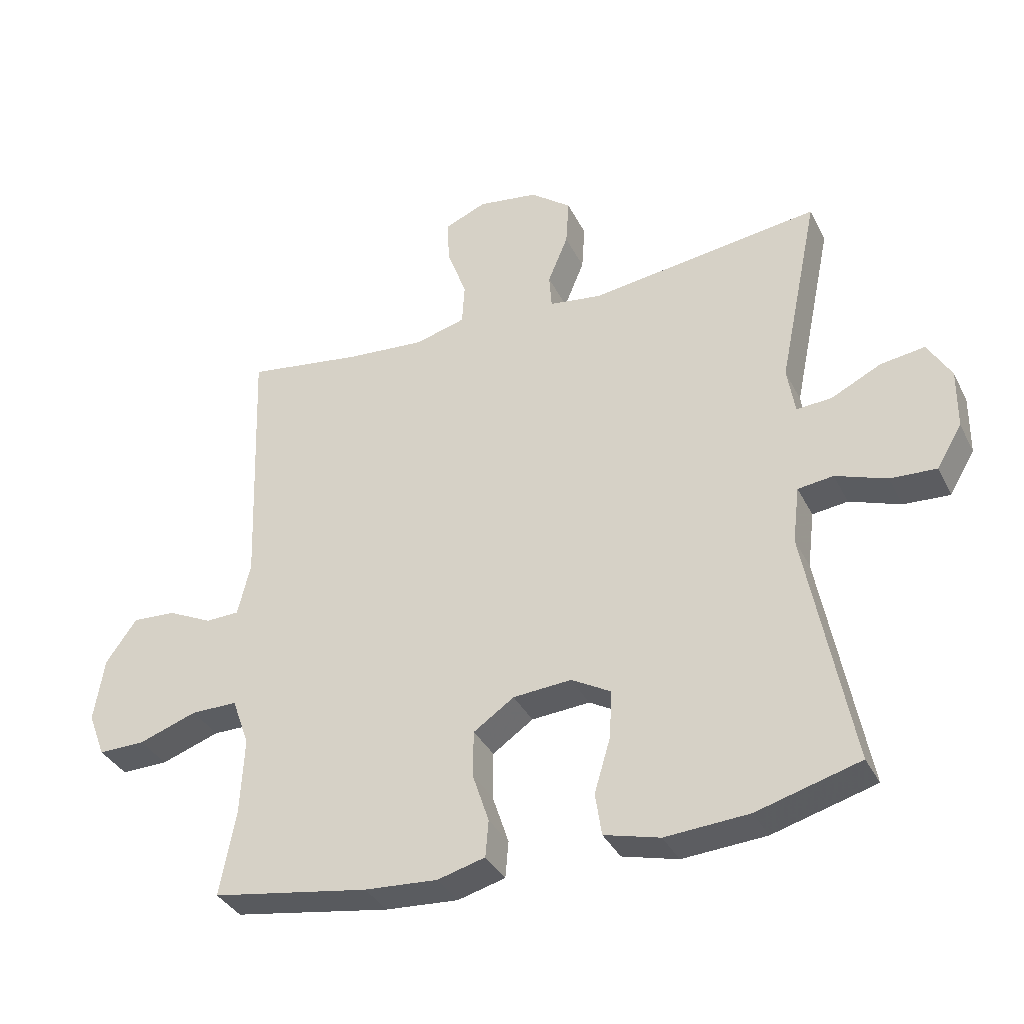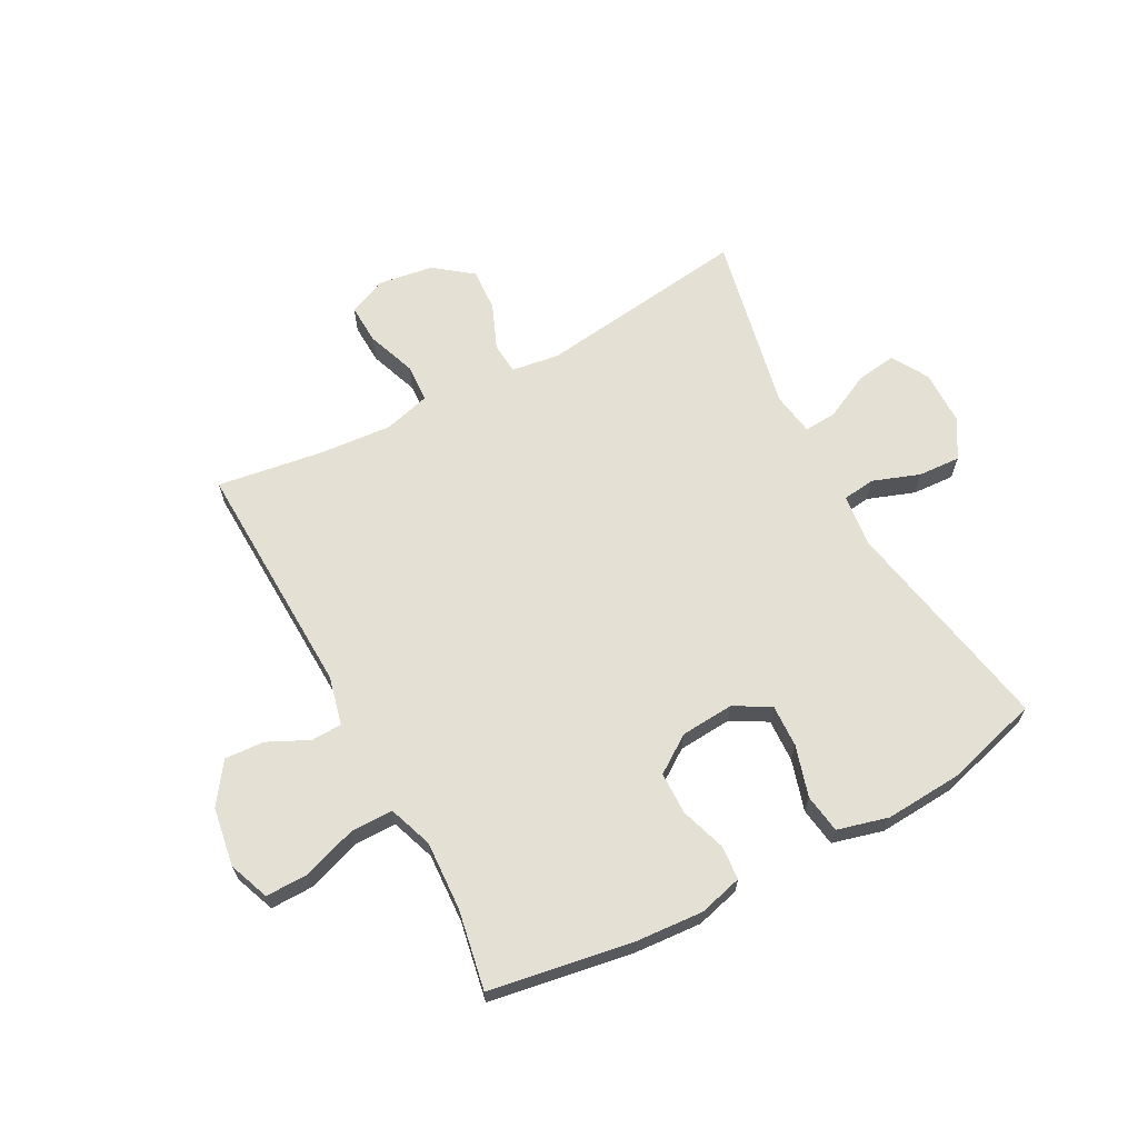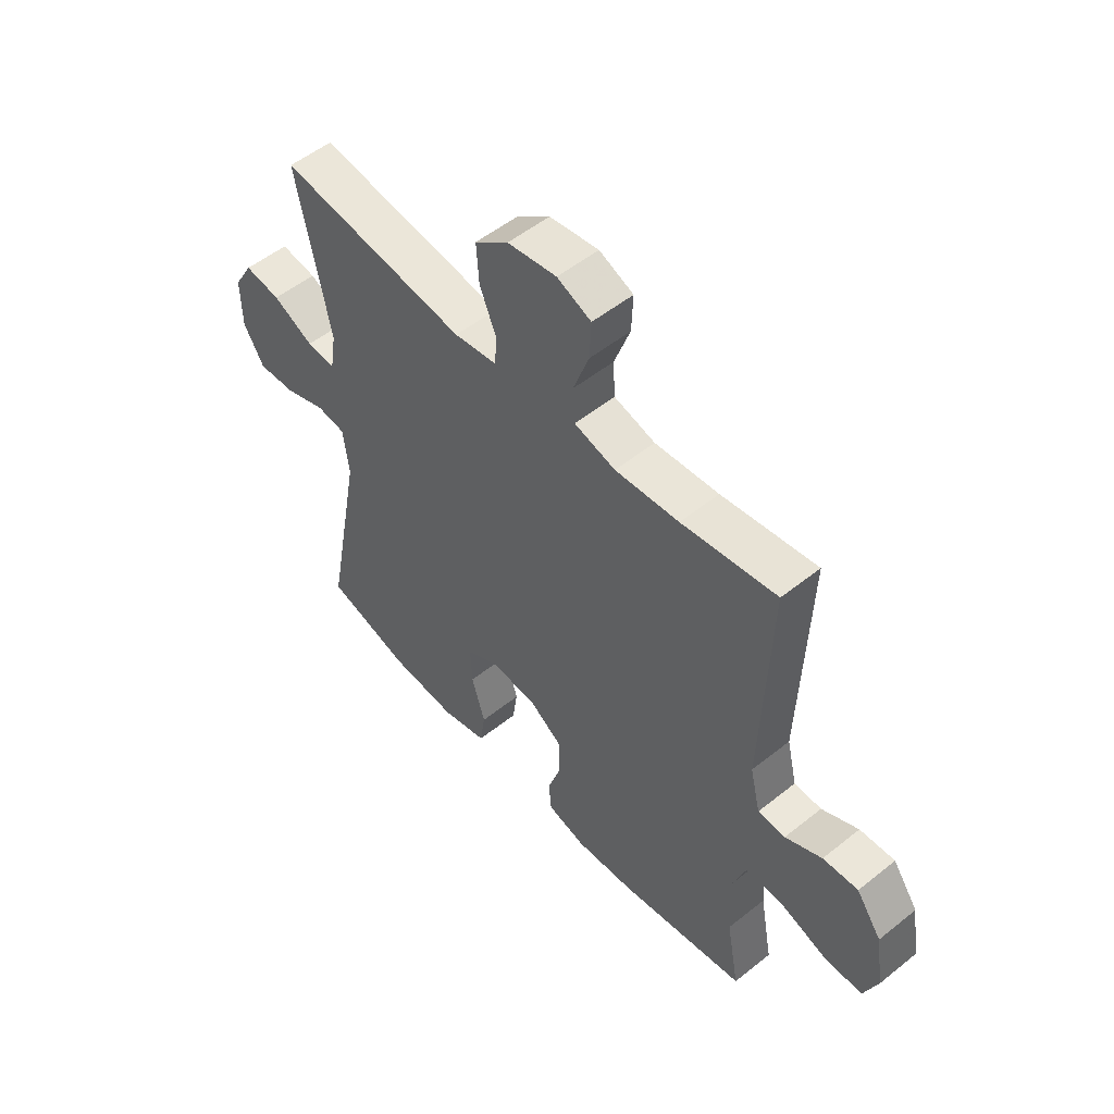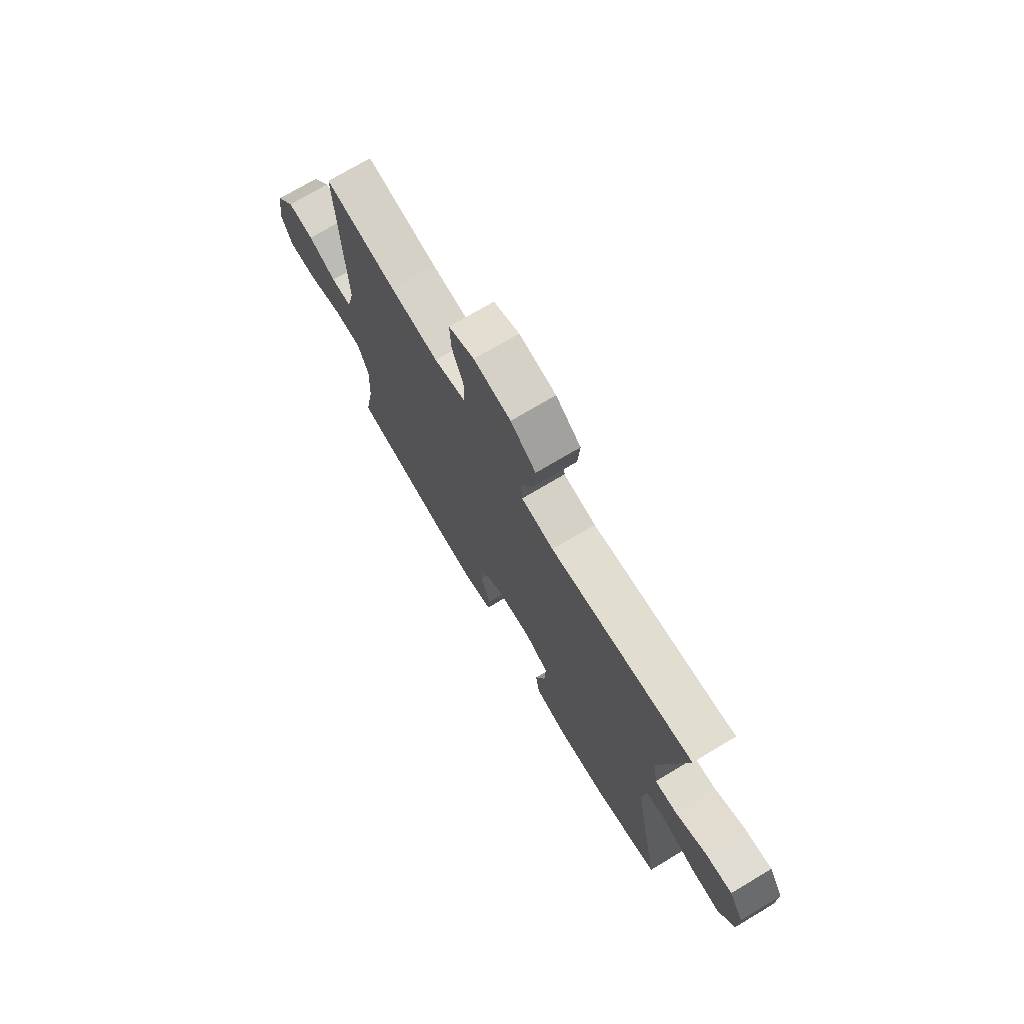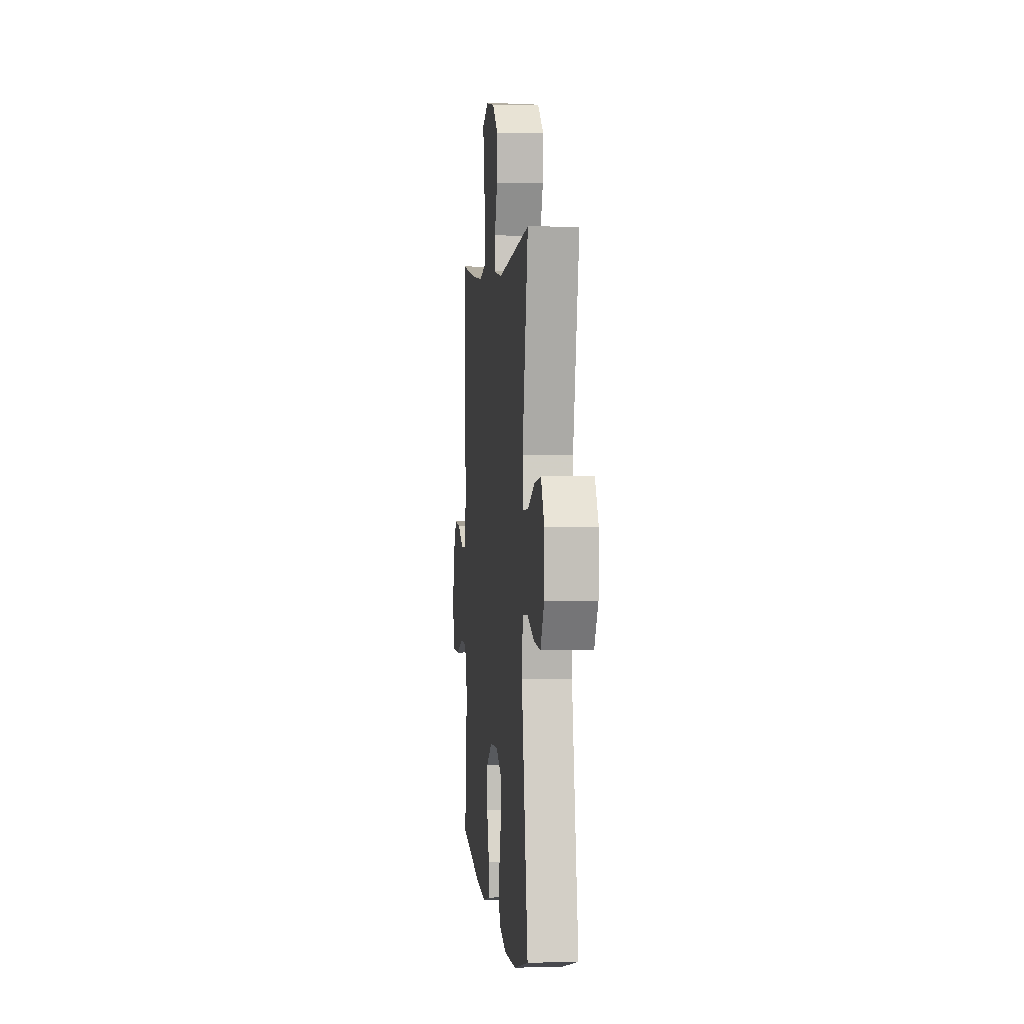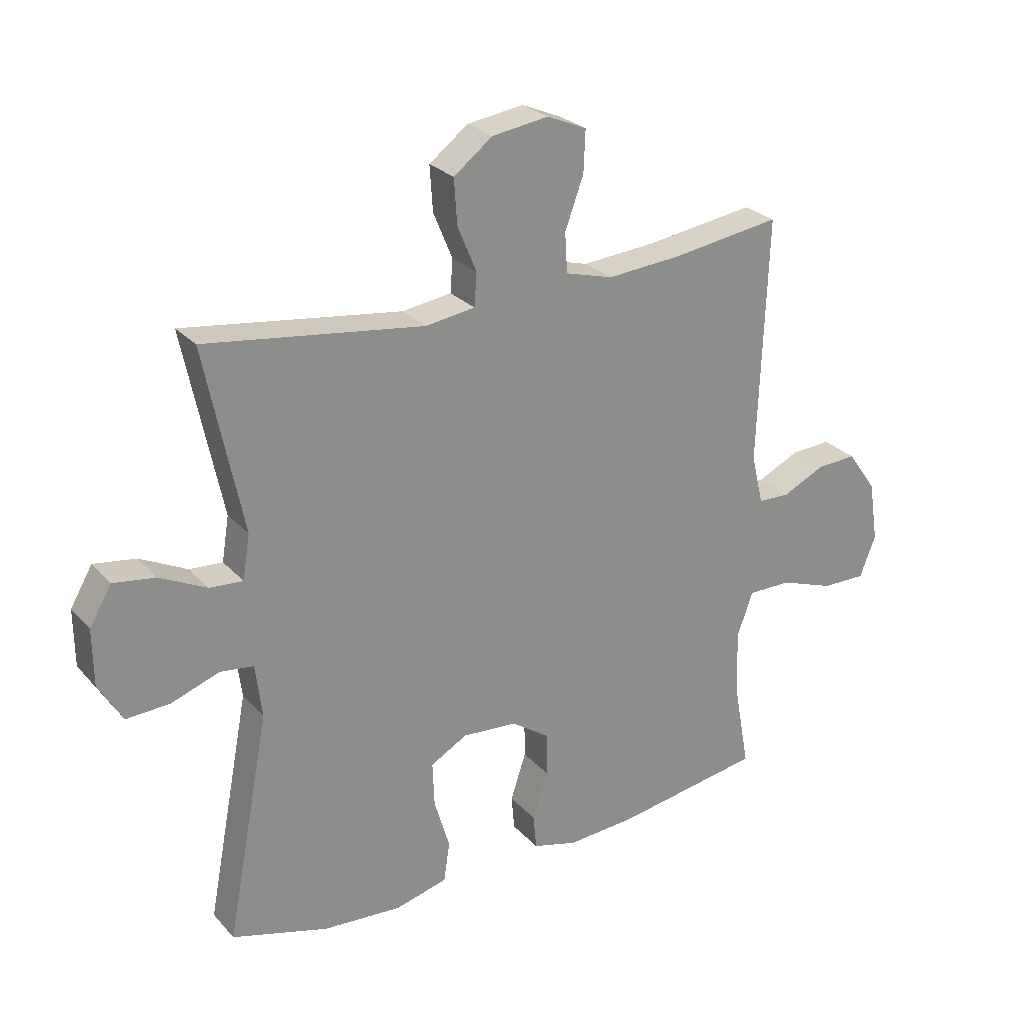
<metadata>
{"format":"obj","ext":"obj","renderer":"f3d","projection":"perspective","resolution":1024,"background":"white","views":[{"elev":-35.7,"azim":-156.1,"up":"+Z"},{"elev":65.4,"azim":151.9,"up":"+Y"},{"elev":52.8,"azim":49.3,"up":"+Z"},{"elev":73.2,"azim":-120.8,"up":"+Z"},{"elev":2.8,"azim":-96.0,"up":"+Z"},{"elev":26.0,"azim":-31.8,"up":"+Z"}]}
</metadata>
<code>
v -0.5 0.07 0.5
v -0.134 0.07 0.451
v -0.051 0.07 0.463
v -0.047 0.07 0.518
v -0.079 0.07 0.595
v -0.084 0.07 0.67
v -0.019 0.07 0.72
v 0.076 0.07 0.734
v 0.142 0.07 0.706
v 0.139 0.07 0.636
v 0.108 0.07 0.551
v 0.112 0.07 0.485
v 0.192 0.07 0.463
v 0.316 0.07 0.473
v 0.5 0.07 0.5
v 0.485 0.07 0.088
v 0.505 0.07 0.004
v 0.558 0.07 0.002
v 0.629 0.07 0.036
v 0.697 0.07 0.04
v 0.746 0.07 -0.029
v 0.762 0.07 -0.131
v 0.735 0.07 -0.201
v 0.661 0.07 -0.2
v 0.569 0.07 -0.168
v 0.496 0.07 -0.168
v 0.469 0.07 -0.244
v 0.475 0.07 -0.364
v 0.5 0.07 -0.5
v 0.252 0.07 -0.541
v 0.137 0.07 -0.549
v 0.062 0.07 -0.529
v 0.057 0.07 -0.471
v 0.083 0.07 -0.392
v 0.082 0.07 -0.319
v 0.018 0.07 -0.275
v -0.074 0.07 -0.268
v -0.136 0.07 -0.303
v -0.133 0.07 -0.377
v -0.107 0.07 -0.465
v -0.117 0.07 -0.532
v -0.205 0.07 -0.555
v -0.337 0.07 -0.546
v -0.5 0.07 -0.5
v -0.428 0.07 -0.12
v -0.439 0.07 -0.03
v -0.495 0.07 -0.023
v -0.576 0.07 -0.052
v -0.649 0.07 -0.056
v -0.689 0.07 0.011
v -0.69 0.07 0.106
v -0.653 0.07 0.169
v -0.583 0.07 0.159
v -0.504 0.07 0.12
v -0.448 0.07 0.116
v -0.436 0.07 0.191
v -0.5 0 0.5
v -0.134 0 0.451
v -0.051 0 0.463
v -0.047 0 0.518
v -0.079 0 0.595
v -0.084 0 0.67
v -0.019 0 0.72
v 0.076 0 0.734
v 0.142 0 0.706
v 0.139 0 0.636
v 0.108 0 0.551
v 0.112 0 0.485
v 0.192 0 0.463
v 0.316 0 0.473
v 0.5 0 0.5
v 0.485 0 0.088
v 0.505 0 0.004
v 0.558 0 0.002
v 0.629 0 0.036
v 0.697 0 0.04
v 0.746 0 -0.029
v 0.762 0 -0.131
v 0.735 0 -0.201
v 0.661 0 -0.2
v 0.569 0 -0.168
v 0.496 0 -0.168
v 0.469 0 -0.244
v 0.475 0 -0.364
v 0.5 0 -0.5
v 0.252 0 -0.541
v 0.137 0 -0.549
v 0.062 0 -0.529
v 0.057 0 -0.471
v 0.083 0 -0.392
v 0.082 0 -0.319
v 0.018 0 -0.275
v -0.074 0 -0.268
v -0.136 0 -0.303
v -0.133 0 -0.377
v -0.107 0 -0.465
v -0.117 0 -0.532
v -0.205 0 -0.555
v -0.337 0 -0.546
v -0.5 0 -0.5
v -0.428 0 -0.12
v -0.439 0 -0.03
v -0.495 0 -0.023
v -0.576 0 -0.052
v -0.649 0 -0.056
v -0.689 0 0.011
v -0.69 0 0.106
v -0.653 0 0.169
v -0.583 0 0.159
v -0.504 0 0.12
v -0.448 0 0.116
v -0.436 0 0.191
f 52 53 54
f 51 52 54
f 50 51 54
f 49 50 54
f 48 49 54
f 47 48 54
f 46 47 54 55
f 45 46 55 56
f 43 44 45
f 42 43 45
f 41 42 45
f 40 41 45
f 39 40 45
f 38 39 45 56
f 32 33 34
f 31 32 34
f 30 31 34
f 29 30 34
f 28 29 34
f 27 28 34 35
f 26 27 35 36
f 23 24 25
f 22 23 25
f 21 22 25
f 20 21 25
f 19 20 25
f 18 19 25
f 17 18 25 26
f 26 36 37
f 17 26 37
f 16 17 37
f 9 10 11
f 8 9 11
f 7 8 11
f 6 7 11
f 5 6 11
f 4 5 11
f 3 4 11 12
f 2 3 12 13
f 56 1 2
f 37 38 56
f 16 37 56
f 15 16 56
f 14 15 56
f 13 14 56
f 2 13 56
f 110 109 108
f 110 108 107
f 110 107 106
f 110 106 105
f 110 105 104
f 110 104 103
f 111 110 103 102
f 112 111 102 101
f 101 100 99
f 101 99 98
f 101 98 97
f 101 97 96
f 101 96 95
f 112 101 95 94
f 90 89 88
f 90 88 87
f 90 87 86
f 90 86 85
f 90 85 84
f 91 90 84 83
f 92 91 83 82
f 81 80 79
f 81 79 78
f 81 78 77
f 81 77 76
f 81 76 75
f 81 75 74
f 82 81 74 73
f 93 92 82
f 93 82 73
f 93 73 72
f 67 66 65
f 67 65 64
f 67 64 63
f 67 63 62
f 67 62 61
f 67 61 60
f 68 67 60 59
f 69 68 59 58
f 58 57 112
f 112 94 93
f 112 93 72
f 112 72 71
f 112 71 70
f 112 70 69
f 112 69 58
f 1 57 58 2
f 2 58 59 3
f 3 59 60 4
f 4 60 61 5
f 5 61 62 6
f 6 62 63 7
f 7 63 64 8
f 8 64 65 9
f 9 65 66 10
f 10 66 67 11
f 11 67 68 12
f 12 68 69 13
f 13 69 70 14
f 14 70 71 15
f 15 71 72 16
f 16 72 73 17
f 17 73 74 18
f 18 74 75 19
f 19 75 76 20
f 20 76 77 21
f 21 77 78 22
f 22 78 79 23
f 23 79 80 24
f 24 80 81 25
f 25 81 82 26
f 26 82 83 27
f 27 83 84 28
f 28 84 85 29
f 29 85 86 30
f 30 86 87 31
f 31 87 88 32
f 32 88 89 33
f 33 89 90 34
f 34 90 91 35
f 35 91 92 36
f 36 92 93 37
f 37 93 94 38
f 38 94 95 39
f 39 95 96 40
f 40 96 97 41
f 41 97 98 42
f 42 98 99 43
f 43 99 100 44
f 44 100 101 45
f 45 101 102 46
f 46 102 103 47
f 47 103 104 48
f 48 104 105 49
f 49 105 106 50
f 50 106 107 51
f 51 107 108 52
f 52 108 109 53
f 53 109 110 54
f 54 110 111 55
f 55 111 112 56
f 56 112 57 1

</code>
